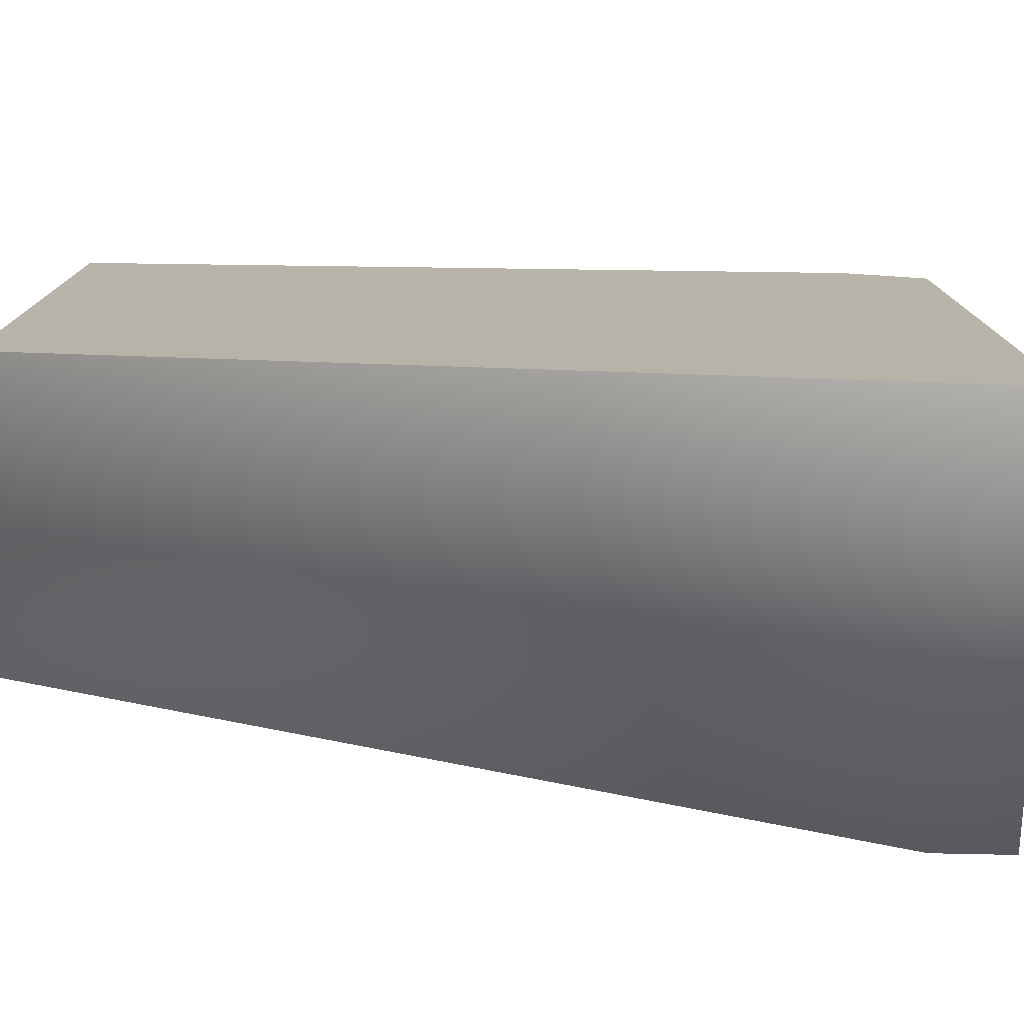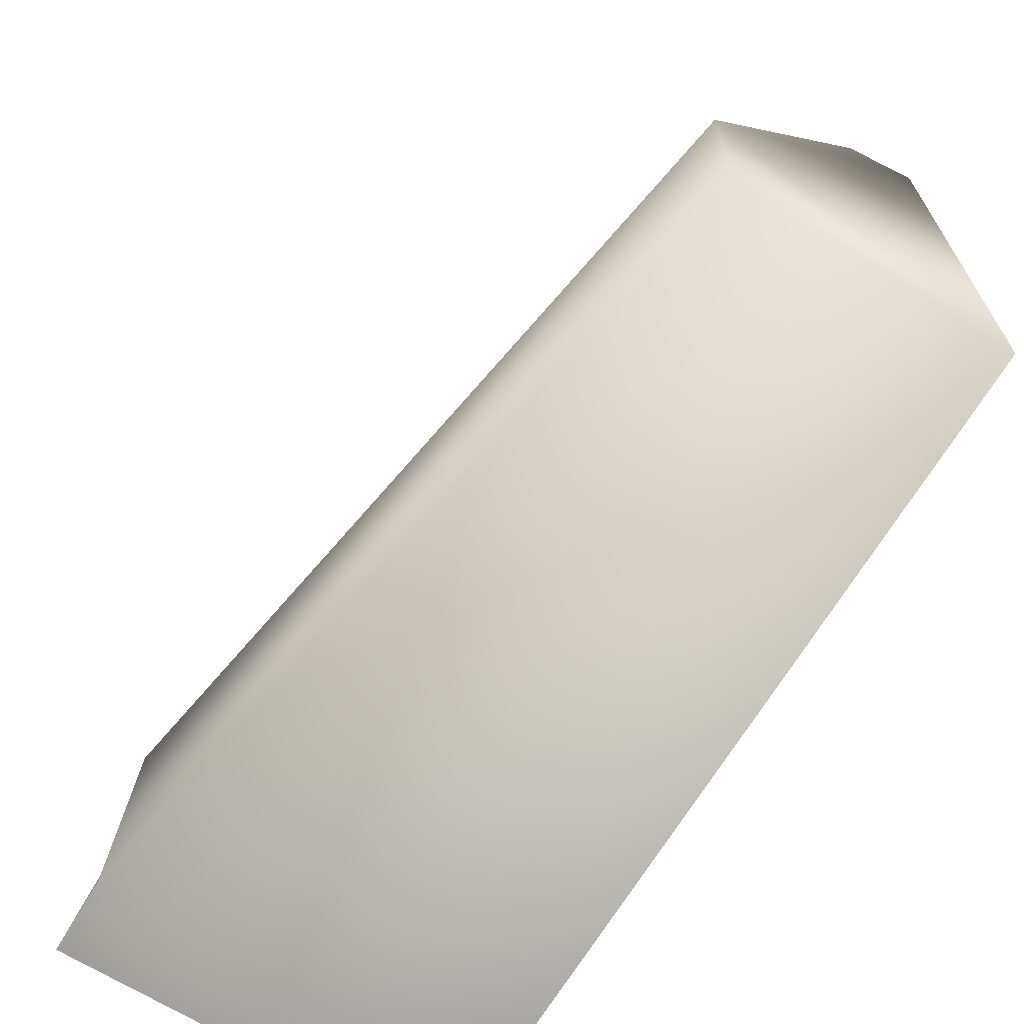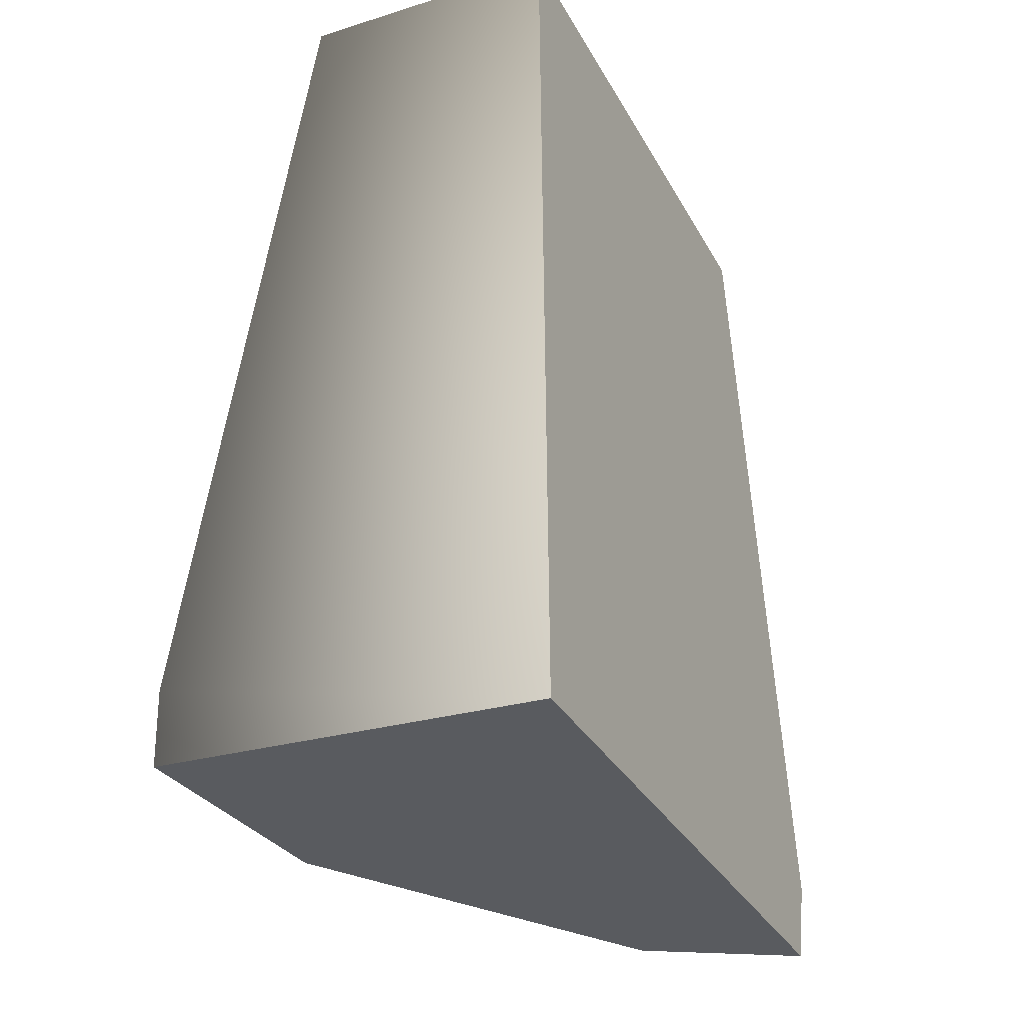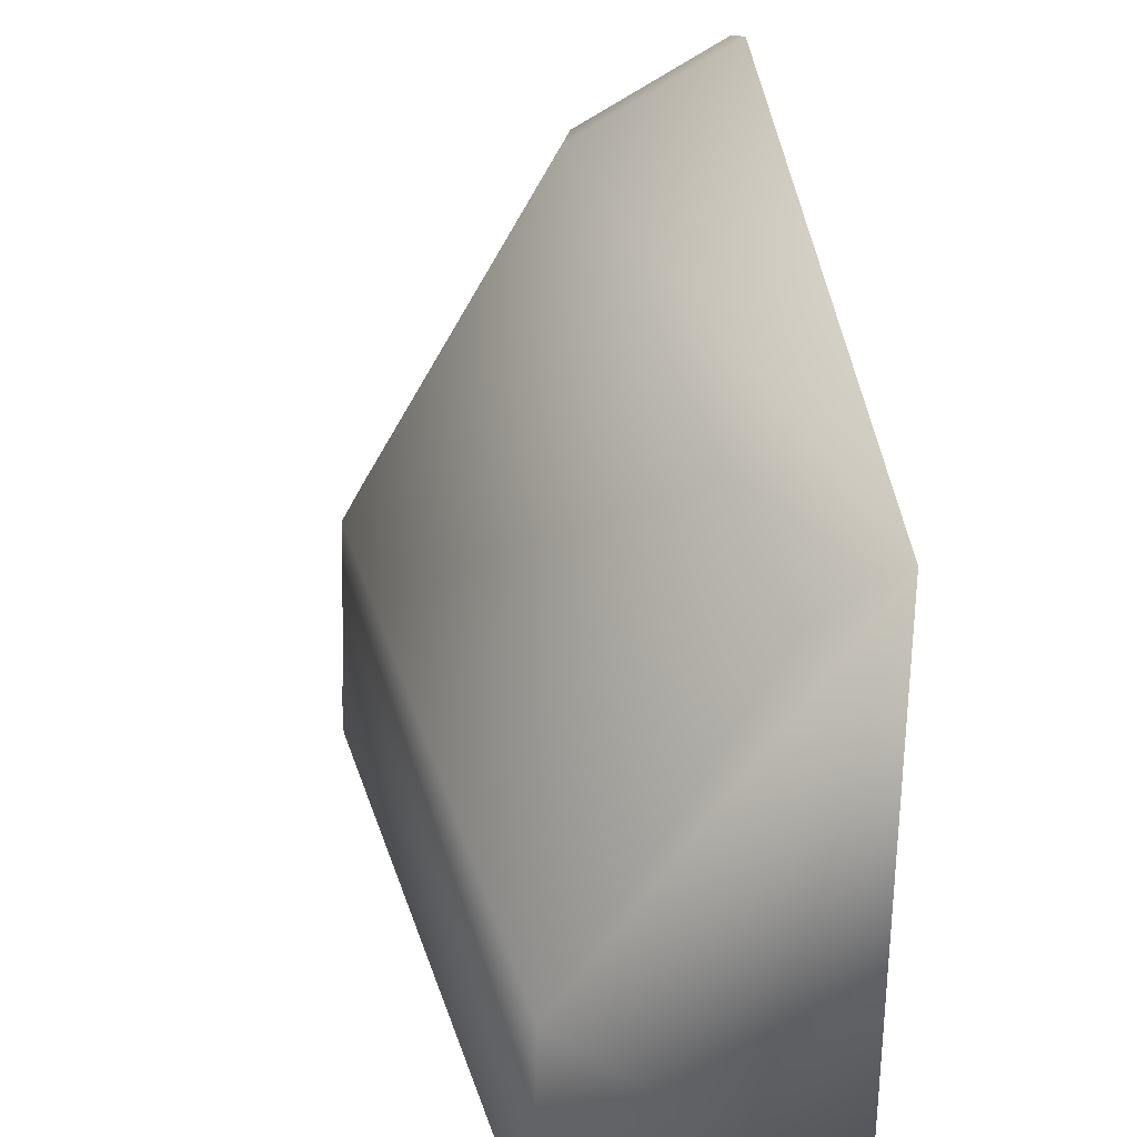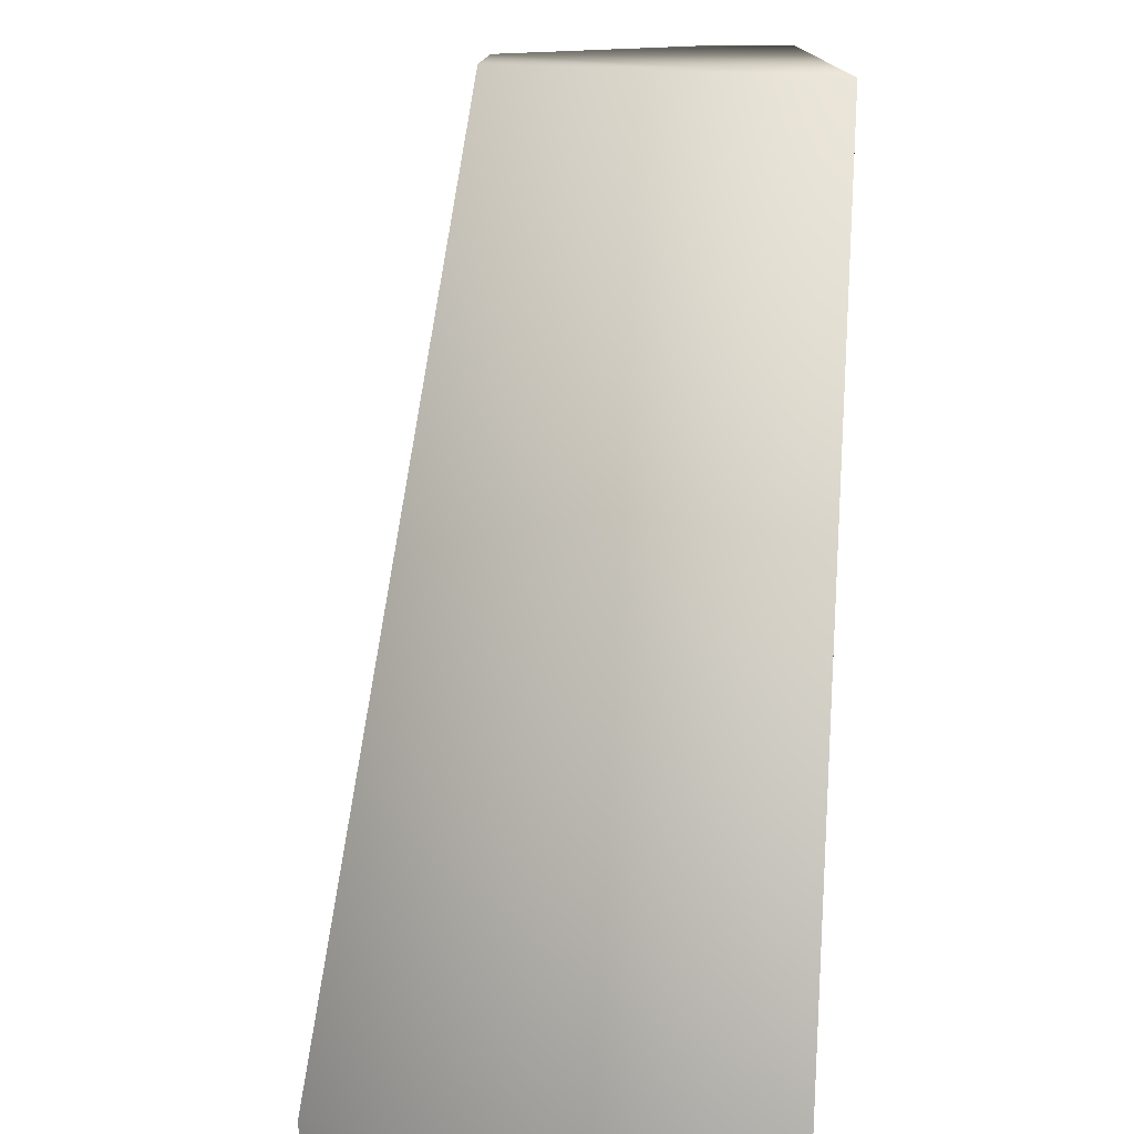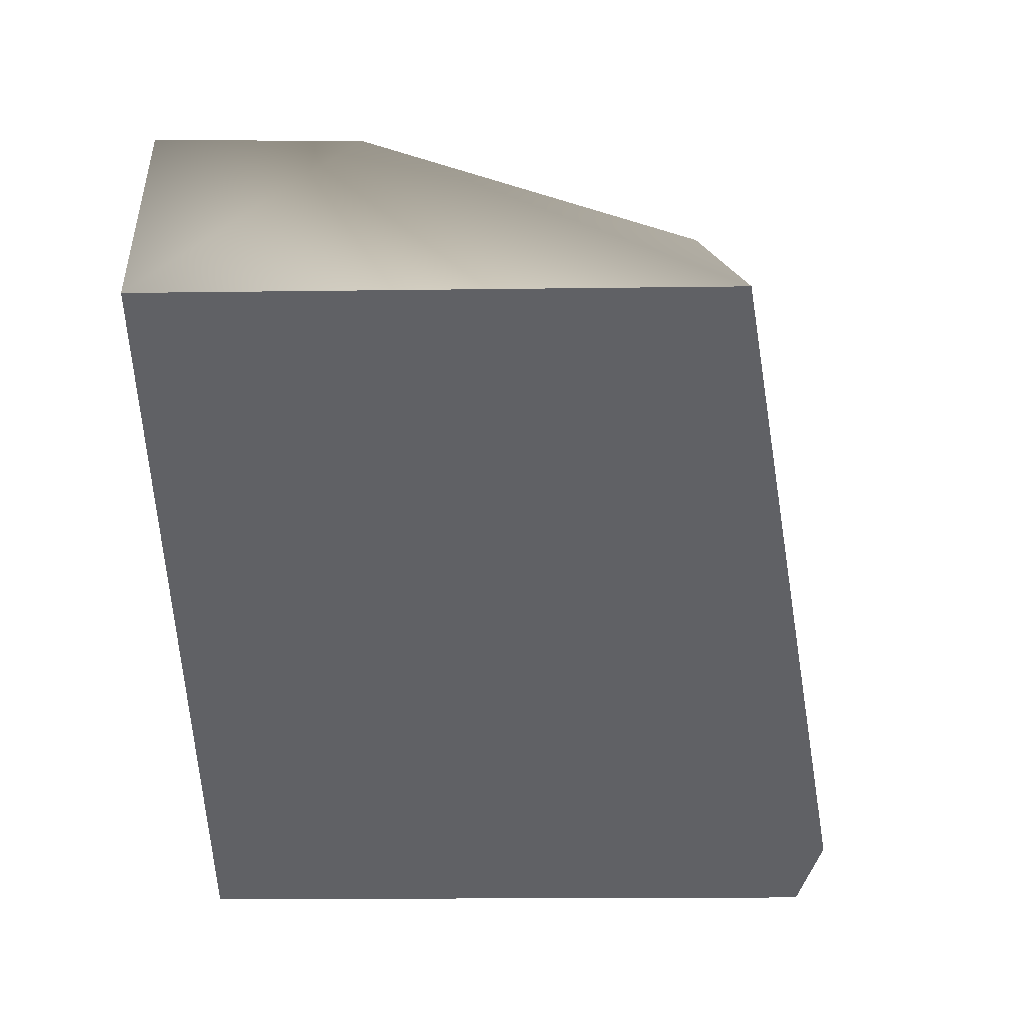
<metadata>
{"format":"obj","ext":"obj","renderer":"f3d","projection":"perspective","resolution":1024,"background":"white","views":[{"elev":-77.6,"azim":-92.0,"up":"+Z"},{"elev":-68.9,"azim":148.9,"up":"+Z"},{"elev":-32.0,"azim":-155.6,"up":"+Y"},{"elev":27.3,"azim":174.4,"up":"+Z"},{"elev":-77.3,"azim":179.0,"up":"+Z"},{"elev":40.5,"azim":-90.7,"up":"+Y"}]}
</metadata>
<code>
v 0.55 1.5 -0.5
v 0.55 -0.4933 -0.475
v 1.451 -0.475 -0.4933
v 0.8939 -0.5 0.8939
v 1.451 -0.3 -0.5
v 1.386 -0.5 0.0419
v 0.7206 1.511 0.7207
v 1.149 1.511 -0.02151
v 0.5426 1.511 0.8235
v 1.434 -0.3 0.05485
v 0.9293 -0.3 0.9293
v 0.5426 -0.3 1.153
v 0.5426 -0.5 1.097
v 1.157 1.511 -0.5
f 6 4 13 2 3
f 2 13 12 9 1
f 6 3 5 10
f 9 12 11 7
f 5 14 8 10
f 10 8 7 11
f 8 14 1 9 7
f 2 1 14 5 3
f 10 11 4 6
f 4 11 12 13

</code>
